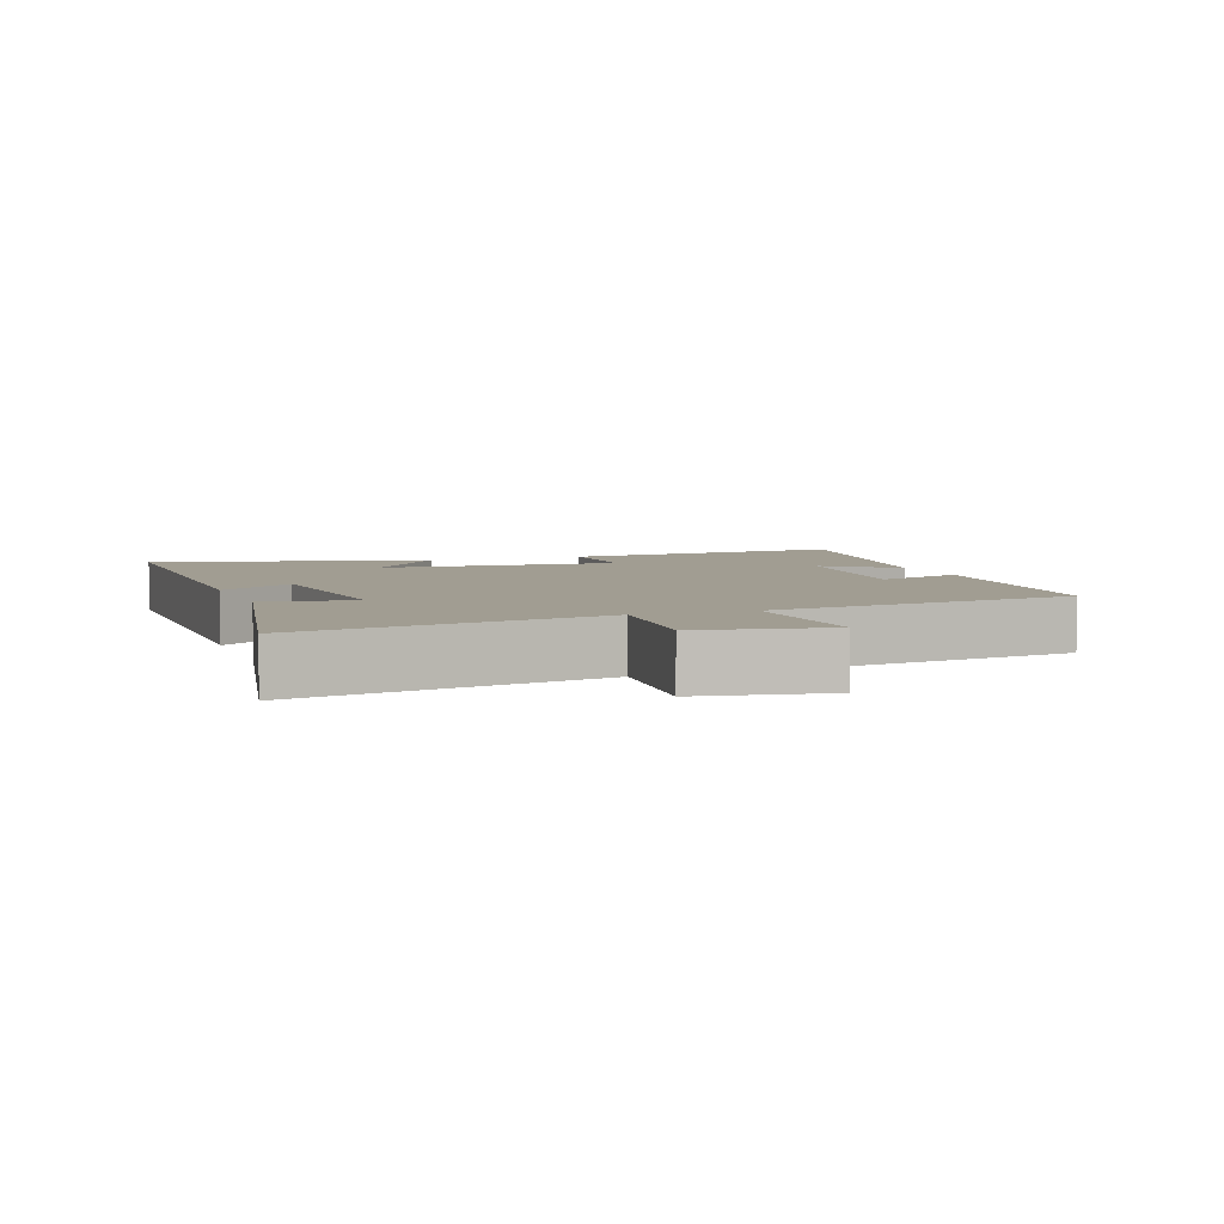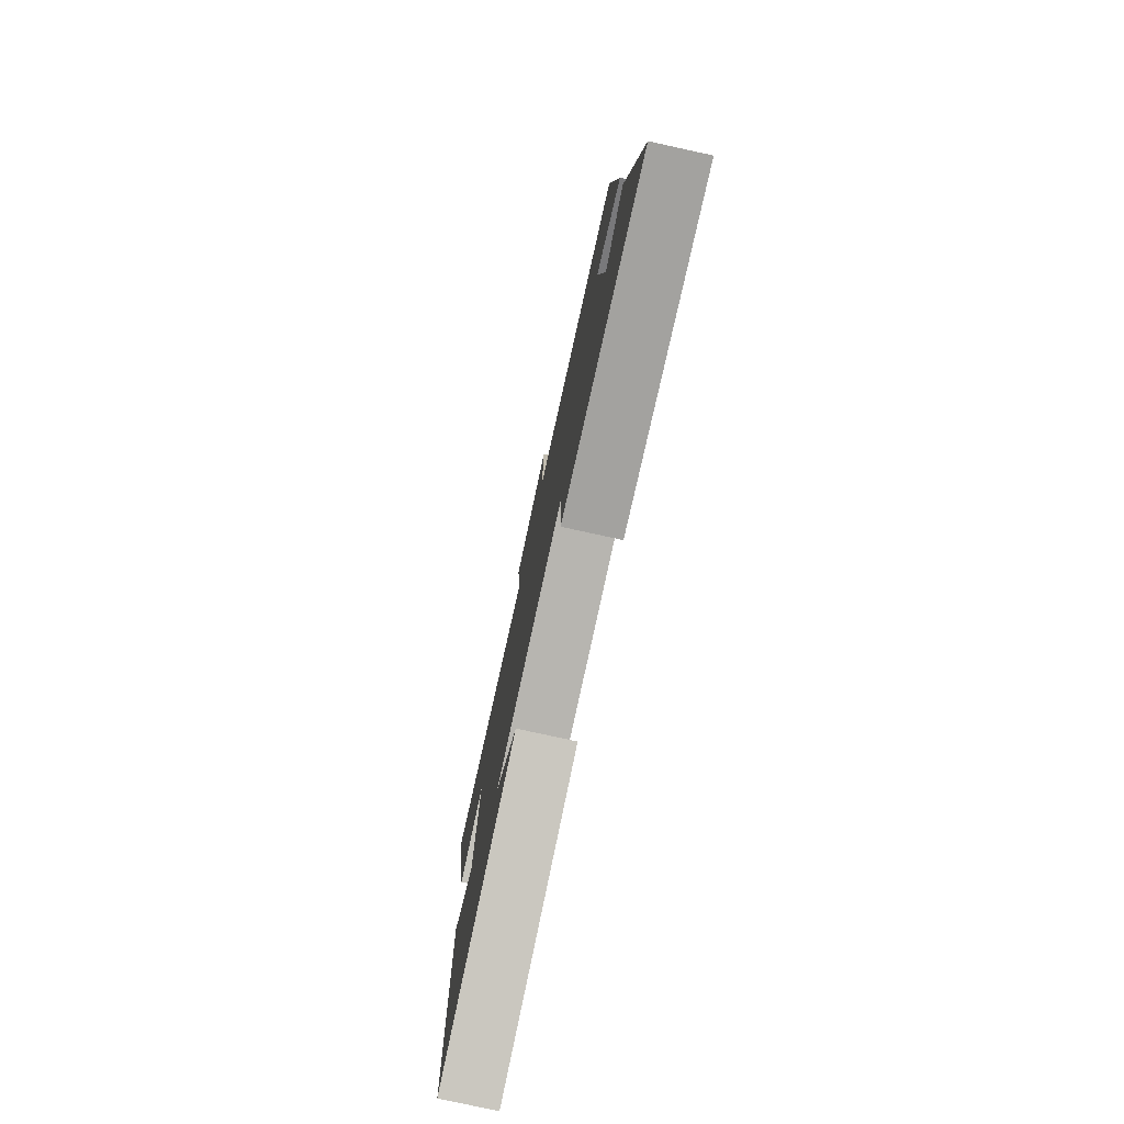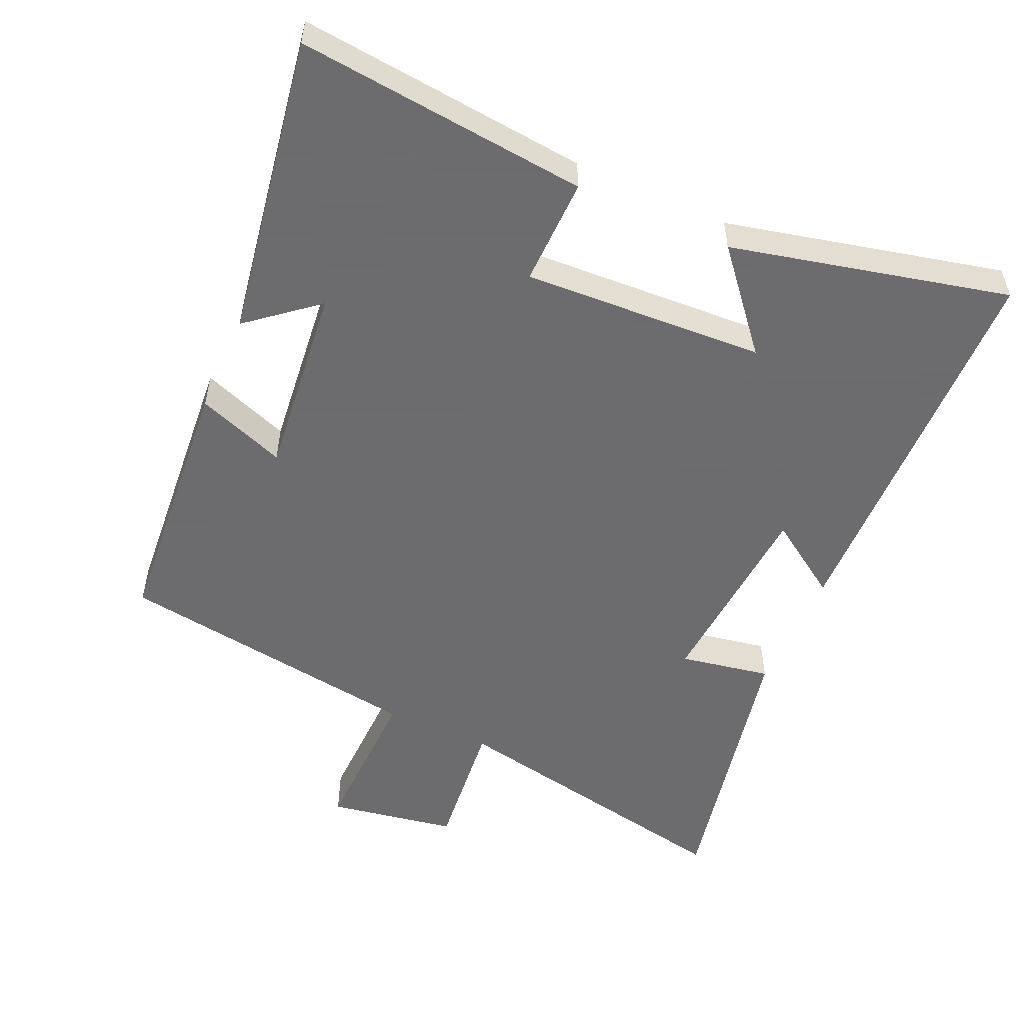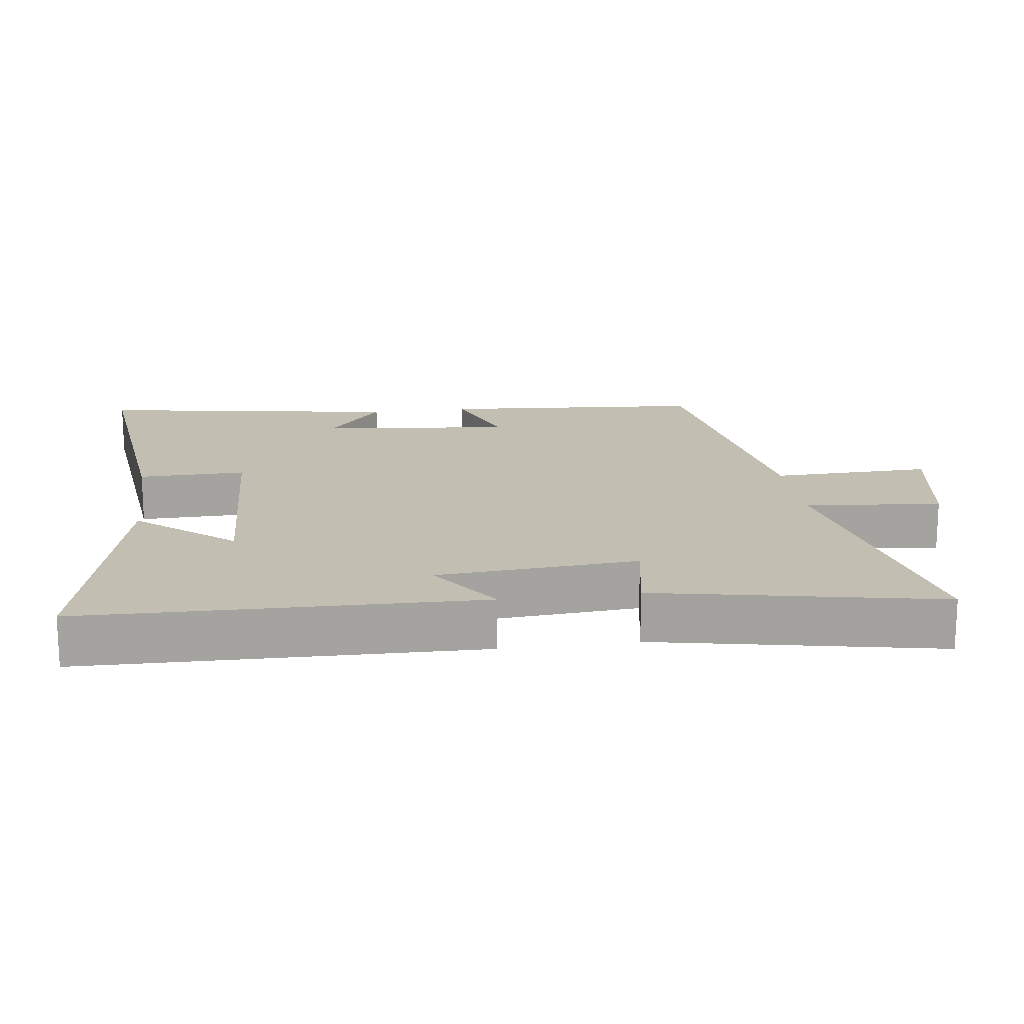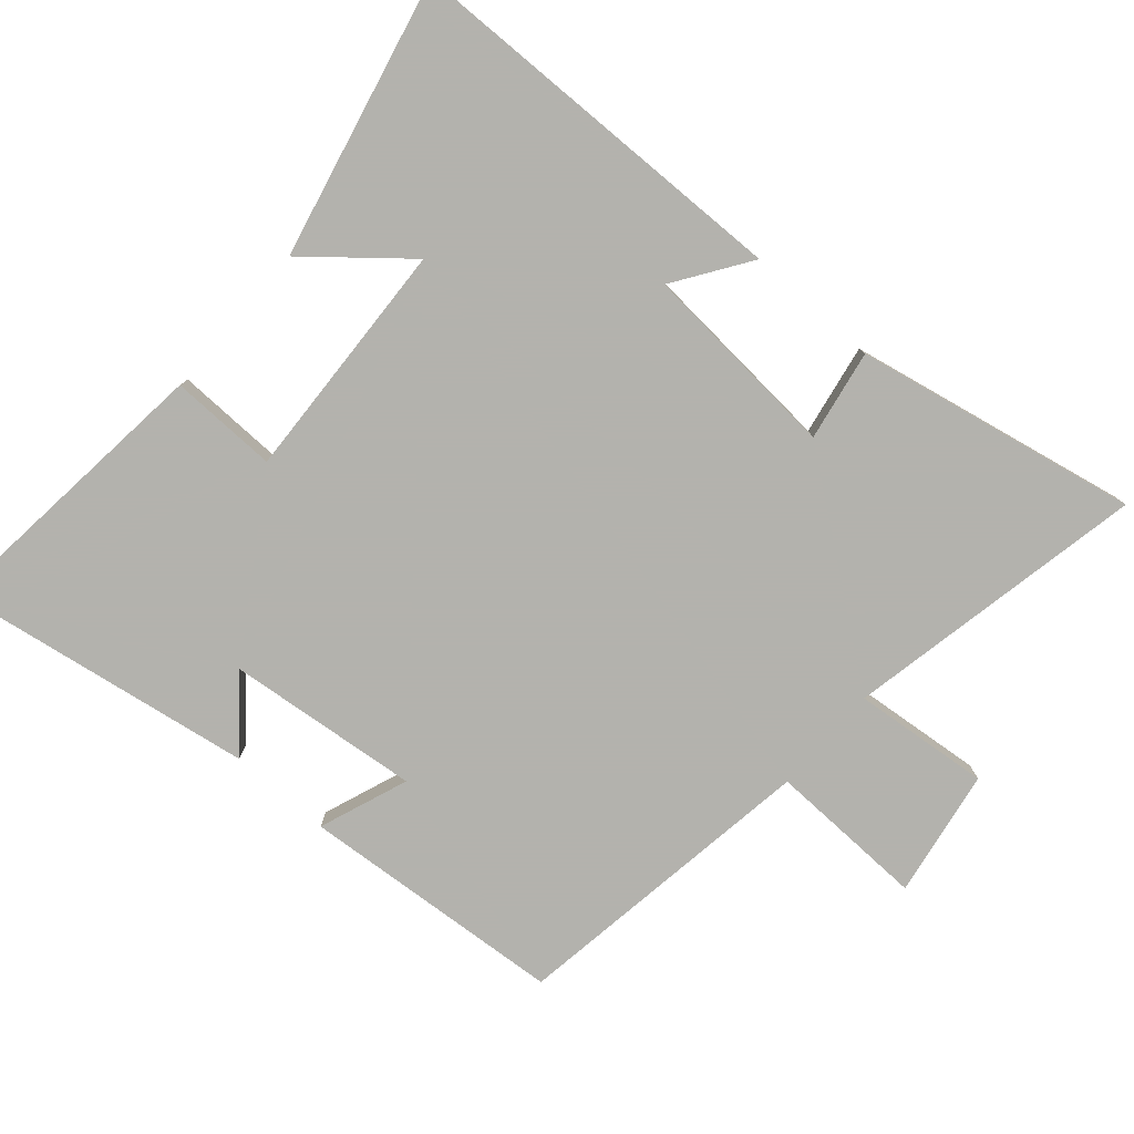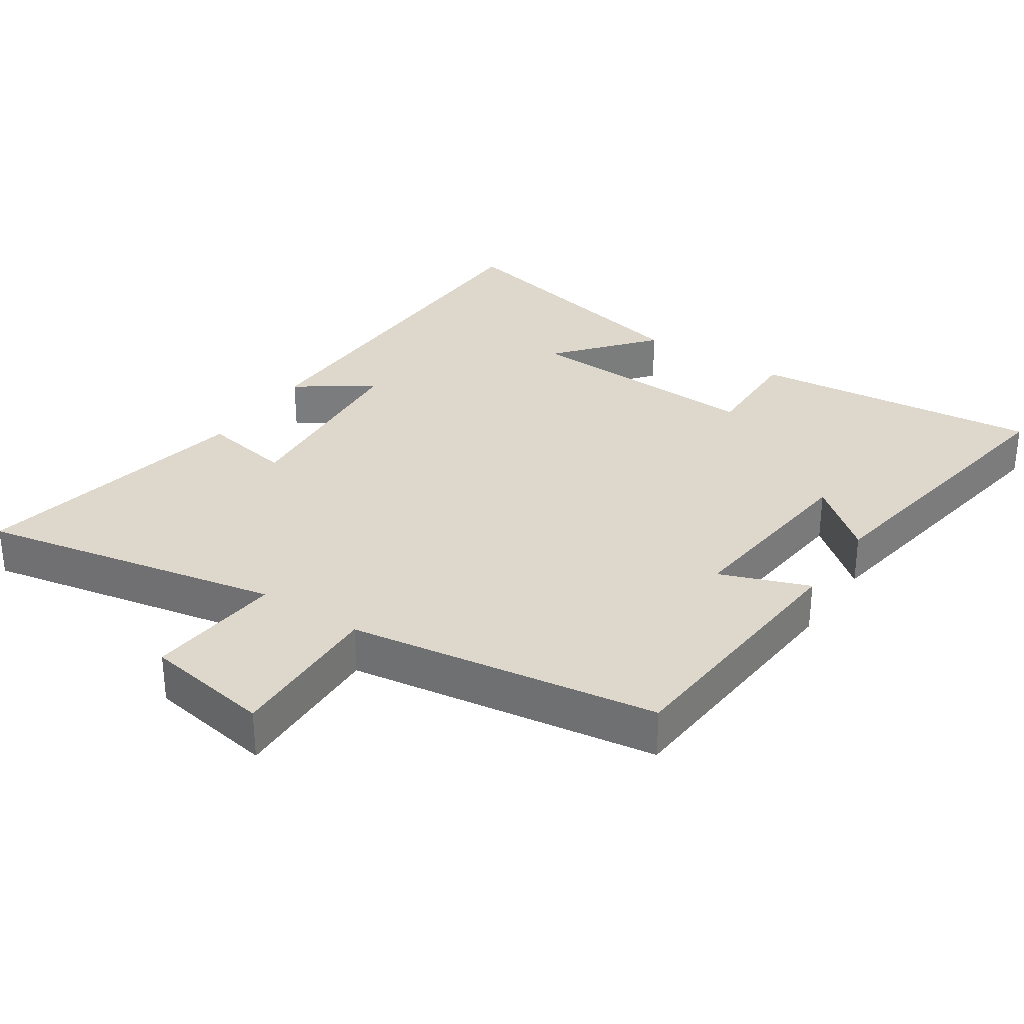
<metadata>
{"format":"obj","ext":"obj","renderer":"f3d","projection":"perspective","resolution":1024,"background":"white","views":[{"elev":4.8,"azim":-20.0,"up":"+Y"},{"elev":-78.3,"azim":77.7,"up":"+Z"},{"elev":-53.8,"azim":156.0,"up":"+Y"},{"elev":17.3,"azim":-97.8,"up":"+Y"},{"elev":-79.4,"azim":-131.2,"up":"+Y"},{"elev":31.4,"azim":33.5,"up":"+Y"}]}
</metadata>
<code>
v -0.488 0.07 -0.594
v -0.5 0.07 -0.019
v -0.39 0.07 -0.093
v -0.368 0.07 0.199
v -0.5 0.07 0.175
v -0.583 0.07 0.586
v -0.143 0.07 0.5
v -0.163 0.07 0.699
v 0.023 0.07 0.731
v 0.017 0.07 0.5
v 0.469 0.07 0.434
v 0.5 0.07 0.048
v 0.37 0.07 0.096
v 0.4 0.07 -0.184
v 0.5 0.07 -0.102
v 0.573 0.07 -0.544
v 0.148 0.07 -0.5
v 0.151 0.07 -0.343
v -0.201 0.07 -0.361
v -0.084 0.07 -0.5
v -0.488 0 -0.594
v -0.5 0 -0.019
v -0.39 0 -0.093
v -0.368 0 0.199
v -0.5 0 0.175
v -0.583 0 0.586
v -0.143 0 0.5
v -0.163 0 0.699
v 0.023 0 0.731
v 0.017 0 0.5
v 0.469 0 0.434
v 0.5 0 0.048
v 0.37 0 0.096
v 0.4 0 -0.184
v 0.5 0 -0.102
v 0.573 0 -0.544
v 0.148 0 -0.5
v 0.151 0 -0.343
v -0.201 0 -0.361
v -0.084 0 -0.5
f 19 20 1 2
f 16 17 18
f 14 15 16
f 14 16 18
f 13 14 18 19
f 10 11 12 13
f 7 8 9 10
f 7 10 13 19
f 4 5 6 7
f 3 4 7 19
f 2 3 19
f 22 21 40 39
f 38 37 36
f 36 35 34
f 38 36 34
f 39 38 34 33
f 33 32 31 30
f 30 29 28 27
f 39 33 30 27
f 27 26 25 24
f 39 27 24 23
f 39 23 22
f 1 21 22 2
f 2 22 23 3
f 3 23 24 4
f 4 24 25 5
f 5 25 26 6
f 6 26 27 7
f 7 27 28 8
f 8 28 29 9
f 9 29 30 10
f 10 30 31 11
f 11 31 32 12
f 12 32 33 13
f 13 33 34 14
f 14 34 35 15
f 15 35 36 16
f 16 36 37 17
f 17 37 38 18
f 18 38 39 19
f 19 39 40 20
f 20 40 21 1

</code>
